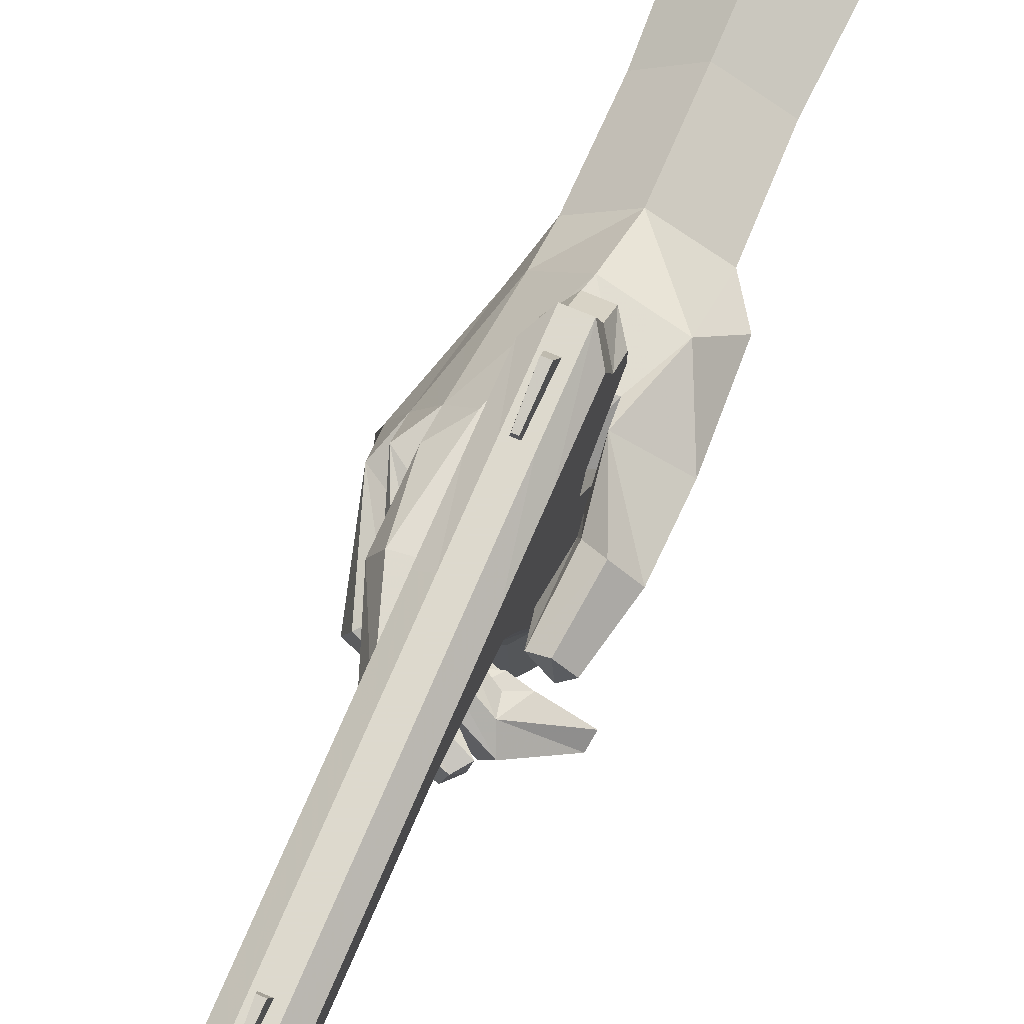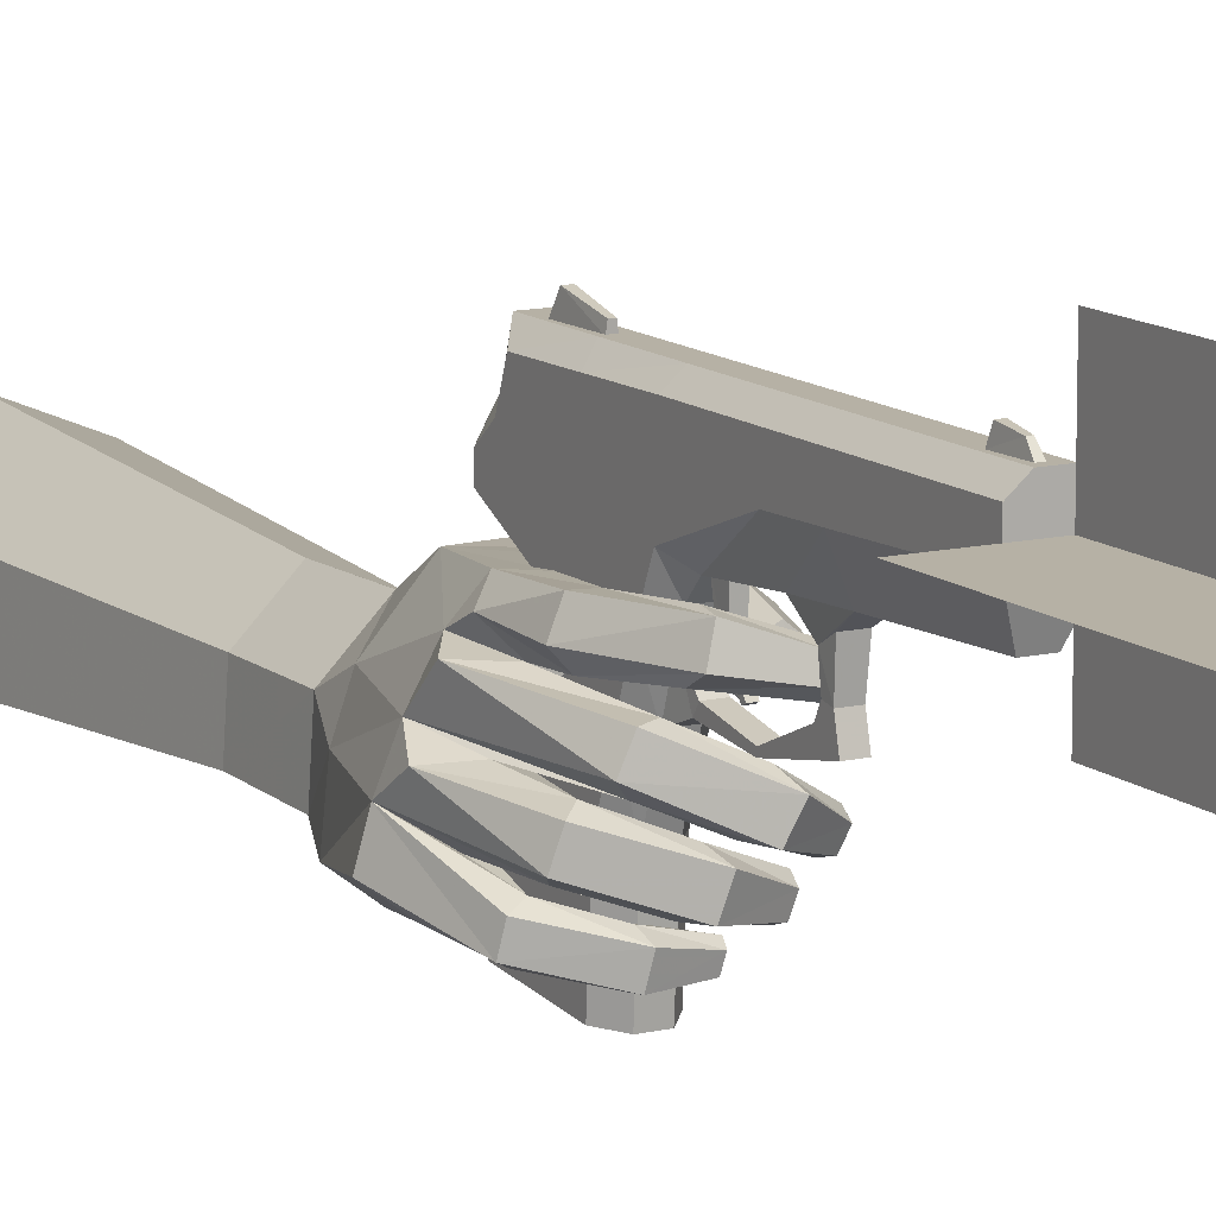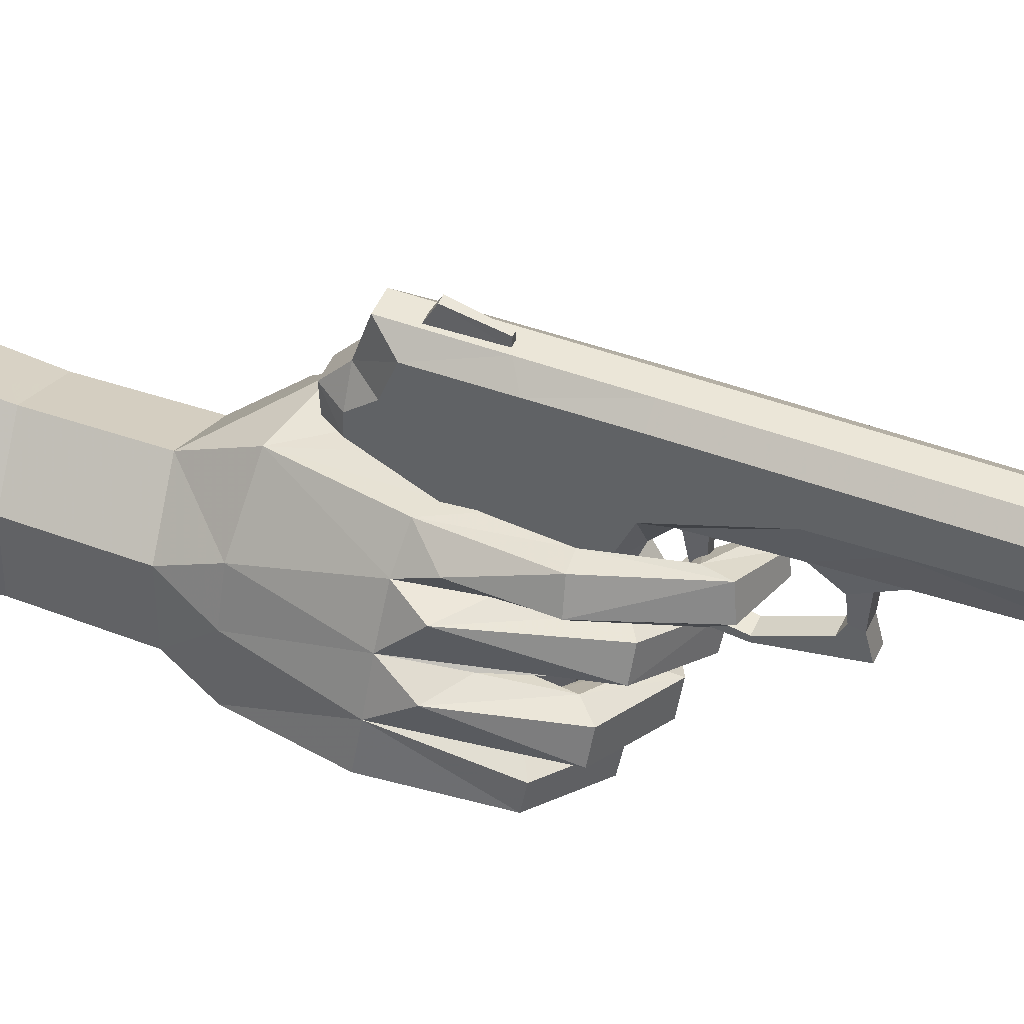
<metadata>
{"format":"obj","ext":"obj","renderer":"f3d","projection":"perspective","resolution":1024,"background":"white","views":[{"elev":71.9,"azim":-157.0,"up":"+Y"},{"elev":12.0,"azim":150.8,"up":"+Y"},{"elev":46.3,"azim":112.8,"up":"+Y"}]}
</metadata>
<code>
o rightHand
v 0.4223 -0.5542 2.41
v 0.2788 -0.129 2.749
v 0.1412 -0.4123 2.374
v 0.6673 -0.4841 2.404
v 0.6255 -0.06759 2.435
v 0.2925 0.2288 2.487
v -0.1068 0.06199 2.458
v 0.2194 -0.1961 -0.4332
v 0.1099 -0.06341 -0.6568
v 0.3579 0.1497 -0.995
v 0.4844 -0.08296 -0.985
v 0.4306 0.08027 -1.01
v 0.09839 0.143 -0.8666
v 0.1099 0.1338 -0.7656
v 0.003529 0.03875 -0.7544
v 0.08317 0.1876 -0.75
v 0.2119 0.231 -0.8208
v 0.3475 0.2874 -1.245
v 0.3955 0.1786 -1.257
v 0.5033 0.179 -1.257
v 0.4942 0.1637 -1.019
v 0.278 0.02133 -1.3
v 0.3304 -0.09746 -1.296
v 0.5832 -0.05382 -1.01
v 0.511 -0.09679 -1.288
v 0.4628 -0.1561 -1.206
v 0.4225 -0.09416 -1.36
v 0.3415 0.08774 -1.366
v 0.1128 0.3131 -0.5807
v 0.2348 0.317 -0.6141
v 0.3751 0.348 -0.9431
v 0.4154 0.367 -1.235
v 0.5001 -0.2751 -1.194
v 0.5387 -0.2939 -0.9009
v 0.5698 -0.4561 -0.8453
v 0.3902 -0.5207 -0.5424
v 0.6593 -0.4758 -0.8124
v 0.5325 -0.5493 -0.3865
v 0.3831 -0.4462 -0.03447
v 0.1795 -0.3435 -0.0605
v 0.08286 -0.2505 -0.2432
v -0.09096 0.1285 -0.7763
v -0.1233 0.1241 -0.9988
v -0.02608 0.09211 -0.964
v 0.08206 0.1776 -0.9586
v -0.06983 -0.1235 -0.1637
v 0 0 0
v -0.127 0.1224 -0.2097
v -0.1563 0.2106 -0.6869
v -0.1479 0.2396 -1.037
v 0.5961 -0.5165 -1.125
v 0.5298 -0.4879 -1.08
v 0.5116 -0.387 -1.093
v 0.5637 -0.3439 -1.149
v 0.6146 -0.2876 -0.9377
v 0.5752 -0.2916 -1.273
v 0.7512 -0.1876 -0.7474
v 0.7387 -0.07227 -0.9109
v 0.6721 0.002899 -0.7511
v 0.5303 -0.09383 -0.01678
v 0.5338 0.01457 -0.2428
v 0.2891 0.1208 0.02089
v 0.6065 -0.184 -0.2472
v 0.5605 -0.3955 -0.03923
v 0.638 -0.4547 -0.2536
v 0.7938 -0.3665 -0.7316
v 0.6581 -0.4826 -1.175
v 0.6379 -0.3727 -1.19
v 0.6252 -0.2494 -1.355
v 0.5837 -0.1226 -1.365
v 0.5666 0.1971 -0.7561
v 0.4503 0.3321 -0.7715
v 0.3174 0.2809 -0.2687
v 0.5695 0.2672 -0.9059
v 0.4848 -0.03284 -1.418
v 0.6614 0.1677 -0.9067
v 0.5763 0.2574 -1.262
v 0.5208 0.3753 -1.249
v 0.000399 0.3062 -0.3467
v 0.4318 0.08715 -1.421
v 0.1025 0.349 -0.6969
v -0.03479 0.3326 -1.031
v 0.05901 0.2739 -0.9886
v 0.0825 0.232 -1.327
v 0.1164 0.1317 -1.173
v -0.01807 0.1394 -1.354
v 0.02122 0.05272 -1.177
v 0.002607 0.2702 -1.329
v -0.07818 0.2043 -1.333
v 0.3569 0.3856 -1.568
v 0.3497 0.2215 -1.533
v 0.4126 0.2077 -1.601
v 0.266 0.1933 -1.552
v 0.12 0.1623 -1.702
v 0.2329 0.2991 -1.532
v 0.07952 0.2917 -1.677
v 0.3196 0.3181 -1.514
v 0.09358 0.227 -1.7
v -0.08371 -0.2947 -1.334
v -0.1461 -0.1721 -1.345
v -0.1248 -0.2388 -1.343
v 0.1069 -0.02481 -1.466
v 0.1271 -0.05477 -1.378
v 0.1744 -0.148 -1.369
v 0.09833 -0.1869 -1.325
v 0.1934 -0.1947 -1.45
v 0.04748 -0.08695 -1.334
v 0.3055 -0.3869 -1.37
v 0.2836 -0.3427 -1.289
v 0.1994 -0.372 -1.254
v 0.006834 -0.4523 -1.29
v 0.1639 -0.2655 -1.262
v -0.03667 -0.3218 -1.3
v 0.2451 -0.206 -1.384
v 0.2505 -0.2431 -1.296
v -0.02498 -0.3908 -1.3
v 0.1647 -0.4697 -1.226
v 0.1779 -0.542 -1.215
v 0.2735 -0.4399 -1.194
v 0.3871 -0.5642 -1.256
v 0.2905 -0.5321 -1.181
v 0.1378 -0.5697 -1.248
v 0.3652 -0.5247 -1.195
v 0.3486 -0.4361 -1.207
v 0.3586 -0.4078 -1.278
v 0.1191 -0.4675 -1.262
v 0.1166 -0.521 -1.256
v 0.1478 -0.5547 -1.3
v 0.1336 -0.4903 -1.309
v 0.37 -0.5563 -1.344
v 0.3493 -0.4443 -1.361
v 0.15 0.2104 -1.753
v 0.1256 0.2884 -1.738
v 0.4155 0.2587 -1.696
v 0.3774 0.3798 -1.674
v 0.2543 -0.3823 -1.471
v 0.003672 -0.4288 -1.361
v -0.02176 -0.3518 -1.367
v 0.2102 -0.2519 -1.482
v -0.1343 -0.2044 -1.412
v -0.09777 -0.2766 -1.405
v 0.1305 -0.2047 -1.547
v 0.06743 -0.08219 -1.558
v 0.38 -0.4374 0.4511
v 0.1827 -0.3379 0.4259
v 0.5519 -0.3882 0.4465
v 0.5225 -0.09596 0.4683
v 0.2888 0.112 0.5048
v 0.008682 -0.005039 0.4845
v 0.2712 0.1631 -1.623
v 0.2712 0.1537 -1.604
v 0.2363 0.1537 -1.604
v 0.2363 0.1631 -1.623
v 0.2307 0.262 -1.512
v 0.2307 0.2753 -1.557
v 0.2768 0.2753 -1.557
v 0.2768 0.262 -1.512
v 0.2269 0.4307 -1.48
v 0.2269 0.4307 -1.562
v 0.2806 0.4307 -1.562
v 0.2806 0.4307 -1.48
v 0.3713 0.6469 -1.847
v 0.3713 0.4845 -1.389
v 0.2972 0.4259 -1.469
v 0.3043 0.456 -1.847
v 0.1161 0.6469 -1.847
v 0.1161 0.6564 -1.397
v 0.1161 0.8283 -1.406
v 0.1161 0.8283 -1.831
v 0.2972 0.8922 -1.831
v 0.2972 0.8922 -1.406
v 0.3713 0.8283 -1.406
v 0.3713 0.8283 -1.831
v 0.3713 0.6564 -1.397
v 0.3713 0.6562 -0.6447
v 0.3713 0.8202 -0.7047
v 0.2972 0.8922 -0.5962
v 0.2972 0.6963 -0.5362
v 0.3713 0.8283 -2.814
v 0.3713 0.6733 -2.814
v 0.2972 0.6733 -2.814
v 0.2972 0.8922 -2.814
v 0.1161 0.6563 -1.021
v 0.1161 0.8242 -1.055
v 0.2972 0.8922 -1.001
v 0.3713 0.8242 -1.055
v 0.3713 0.6563 -1.021
v 0.2972 -0.7021 -1.165
v 0.3713 -0.6921 -1.075
v 0.3713 -0.6504 -0.6007
v 0.2972 -0.6422 -0.4922
v 0.2972 0.3444 -1.394
v 0.3713 0.2718 -1.295
v 0.2972 0.2509 -1.36
v 0.3713 0.5267 -0.9649
v 0.3713 0.3348 -0.8194
v 0.3713 0.4749 -0.5376
v 0.2972 0.4531 -0.4394
v 0.2972 0.3142 -0.7259
v 0.1161 0.569 -0.5409
v 0.1161 0.5267 -0.9649
v 0.1161 0.3348 -0.8194
v 0.1161 0.4749 -0.5376
v 0.3713 0.2226 -0.863
v 0.2972 0.2123 -0.7349
v 0.2972 -0.1055 -0.5571
v 0.3713 -0.1136 -0.6656
v 0.3713 0.04884 -1.211
v 0.3713 -0.248 -1.105
v 0.2972 -0.258 -1.195
v 0.2972 0.04085 -1.289
v 0.1161 0.2226 -0.863
v 0.1161 0.04884 -1.211
v 0.1161 -0.248 -1.105
v 0.1161 -0.1136 -0.6656
v 0.1161 0.2718 -1.295
v 0.1161 -0.6921 -1.075
v 0.1161 -0.6504 -0.6007
v 0.1903 0.2509 -1.36
v 0.1903 0.04085 -1.289
v 0.1903 0.3444 -1.394
v 0.1831 0.456 -1.847
v 0.1903 0.4259 -1.469
v 0.1161 0.4845 -1.389
v 0.1903 0.8922 -2.814
v 0.1903 0.6733 -2.814
v 0.1161 0.6733 -2.814
v 0.1161 0.8283 -2.814
v 0.1903 0.8922 -1.406
v 0.1903 0.8922 -1.831
v 0.1903 0.8922 -1.001
v 0.1903 0.6963 -0.5362
v 0.1903 0.8922 -0.5962
v 0.1161 0.8202 -0.7047
v 0.1161 0.6562 -0.6447
v 0.1903 0.3142 -0.7259
v 0.1903 0.4531 -0.4394
v 0.1903 0.2123 -0.7349
v 0.1903 -0.1055 -0.5571
v 0.1903 -0.6422 -0.4922
v 0.1903 -0.7021 -1.165
v 0.1903 -0.258 -1.195
v 0.2835 0.1332 -1.438
v 0.204 0.1332 -1.438
v 0.2835 0.08827 -1.409
v 0.204 0.08827 -1.409
v 0.204 0.08138 -1.692
v 0.204 0.05471 -1.691
v 0.2835 0.05471 -1.691
v 0.2835 0.08138 -1.692
v 0.204 0.1824 -1.933
v 0.204 0.1199 -2.042
v 0.2835 0.1199 -2.042
v 0.2835 0.1824 -1.933
v 0.204 0.2415 -1.964
v 0.204 0.2313 -2.016
v 0.2835 0.2313 -2.016
v 0.2835 0.2415 -1.964
v 0.1986 0.3596 -1.956
v 0.1986 0.4028 -2.032
v 0.2888 0.4028 -2.032
v 0.2888 0.3596 -1.956
v 0.3713 0.6537 -2.116
v 0.3043 0.4681 -2.132
v 0.2972 0.4869 -2.756
v 0.3713 0.8283 -2.083
v 0.2972 0.8922 -2.083
v 0.1903 0.8922 -2.083
v 0.1161 0.8283 -2.083
v 0.1161 0.6537 -2.116
v 0.1903 0.4869 -2.756
v 0.1831 0.4681 -2.132
v 0.1903 0.5771 -0.4323
v 0.2972 0.5771 -0.4323
v 0.3713 0.569 -0.5409
v 0.2657 0.9287 -0.9887
v 0.2712 0.8879 -0.9874
v 0.2363 0.8879 -0.9874
v 0.2418 0.9287 -0.9887
v 0.2269 0.8758 -0.7261
v 0.2354 0.9761 -0.7787
v 0.2806 0.8758 -0.7261
v 0.2721 0.9761 -0.7787
v 0.2643 0.9404 -2.729
v 0.2685 0.89 -2.773
v 0.239 0.89 -2.773
v 0.2432 0.9404 -2.729
v 0.231 0.8918 -2.596
v 0.2375 0.9573 -2.617
v 0.2765 0.8918 -2.596
v 0.27 0.9573 -2.617
v 0.6788 0.7468 -2.829
v 0.6788 0.7468 -4.721
v -0.2669 0.7468 -4.721
v -0.2669 0.7468 -2.829
v 0.2059 0.274 -2.829
v 0.2059 0.274 -4.721
v 0.2059 1.22 -4.721
v 0.2059 1.22 -2.829
f 150 151 152
f 200 201 203
f 259 262 222
f 261 260 264
f 201 200 183
f 184 183 235
f 187 186 176
f 195 187 175
f 196 195 275
f 276 277 278
f 279 278 280
f 281 280 283
f 277 276 283
f 276 279 281
f 284 285 287
f 287 286 289
f 289 288 291
f 285 284 290
f 284 287 291
f 224 221 216
f 292 293 294
f 296 297 298
f 153 150 152
f 201 202 203
f 262 165 222
f 260 272 264
f 200 235 183
f 234 184 235
f 175 187 176
f 275 195 175
f 197 196 275
f 279 276 278
f 281 279 280
f 280 282 283
f 282 277 283
f 283 276 281
f 285 286 287
f 286 288 289
f 288 290 291
f 284 291 290
f 287 289 291
f 295 292 294
f 299 296 298
f 1 2 3
f 2 1 4
f 4 5 2
f 6 2 5
f 6 7 2
f 3 2 7
f 8 9 10
f 10 11 8
f 12 11 10
f 13 14 15
f 14 16 15
f 16 9 15
f 17 9 16
f 10 9 17
f 18 10 17
f 10 18 19
f 10 19 20
f 20 21 10
f 12 10 21
f 12 21 22
f 12 22 23
f 11 12 23
f 11 23 24
f 25 11 24
f 11 25 26
f 27 24 23
f 28 22 21
f 17 16 29
f 30 17 29
f 31 17 30
f 18 17 31
f 32 18 31
f 11 26 33
f 34 11 33
f 11 34 8
f 34 35 8
f 35 36 8
f 35 37 36
f 37 38 36
f 36 38 39
f 40 36 39
f 36 40 8
f 8 40 41
f 8 41 9
f 42 9 41
f 9 42 15
f 42 43 15
f 15 43 44
f 15 44 45
f 13 15 45
f 46 42 41
f 40 47 41
f 47 46 41
f 47 48 46
f 48 42 46
f 49 42 48
f 50 42 49
f 43 42 50
f 51 37 35
f 35 52 51
f 35 34 52
f 34 53 52
f 34 54 53
f 54 34 55
f 34 33 55
f 56 55 33
f 57 58 59
f 60 61 62
f 60 63 61
f 60 64 63
f 65 63 64
f 65 64 38
f 65 38 66
f 37 66 38
f 37 51 66
f 67 66 51
f 66 67 57
f 67 68 57
f 68 54 57
f 55 57 54
f 55 56 57
f 69 57 56
f 57 69 58
f 69 70 58
f 70 25 58
f 39 38 64
f 66 57 65
f 71 72 73
f 71 73 61
f 59 71 61
f 59 61 63
f 57 59 63
f 57 63 65
f 74 72 71
f 25 24 58
f 58 24 59
f 24 27 59
f 27 75 59
f 59 75 76
f 59 76 71
f 76 21 71
f 74 71 21
f 21 20 74
f 77 74 20
f 77 78 74
f 78 72 74
f 78 32 72
f 31 72 32
f 72 31 73
f 31 30 73
f 29 73 30
f 29 79 73
f 21 76 28
f 80 28 76
f 75 80 76
f 48 79 49
f 79 48 47
f 62 79 47
f 73 79 62
f 73 62 61
f 79 29 81
f 79 81 49
f 50 49 81
f 82 50 81
f 81 83 82
f 83 81 13
f 13 45 83
f 29 16 81
f 14 81 16
f 13 81 14
f 84 85 86
f 85 87 86
f 43 86 87
f 87 44 43
f 44 87 85
f 45 44 85
f 85 84 45
f 83 45 84
f 83 84 82
f 88 86 89
f 86 43 89
f 50 89 43
f 89 50 82
f 88 89 82
f 82 84 88
f 84 86 88
f 32 90 18
f 19 18 91
f 19 91 92
f 93 92 91
f 92 93 94
f 94 93 95
f 96 94 95
f 90 96 95
f 95 97 90
f 18 90 97
f 18 97 91
f 91 97 93
f 97 95 93
f 94 96 98
f 20 19 92
f 99 100 101
f 28 102 22
f 22 102 103
f 22 103 104
f 104 103 105
f 105 106 104
f 106 105 99
f 99 105 107
f 100 99 107
f 102 100 107
f 107 103 102
f 103 107 105
f 23 22 104
f 23 104 106
f 27 23 106
f 56 33 108
f 33 109 108
f 110 108 109
f 108 110 111
f 111 110 112
f 113 111 112
f 114 113 112
f 112 115 114
f 26 114 115
f 26 115 109
f 33 26 109
f 115 112 110
f 109 115 110
f 111 113 116
f 25 114 26
f 117 118 119
f 120 121 122
f 121 120 123
f 52 123 120
f 52 53 123
f 53 124 123
f 53 125 124
f 119 124 125
f 125 126 119
f 117 119 126
f 126 127 117
f 118 117 127
f 122 118 127
f 118 122 121
f 118 121 119
f 124 119 121
f 123 124 121
f 51 52 120
f 54 125 53
f 128 127 129
f 122 127 128
f 122 128 120
f 130 120 128
f 120 130 51
f 67 51 130
f 130 131 67
f 131 68 67
f 131 54 68
f 125 54 131
f 131 129 125
f 126 125 129
f 126 129 127
f 130 128 129
f 131 130 129
f 132 98 133
f 94 98 132
f 94 132 92
f 134 92 132
f 92 134 20
f 77 20 134
f 134 135 77
f 135 78 77
f 135 32 78
f 90 32 135
f 135 133 90
f 96 90 133
f 96 133 98
f 134 132 133
f 135 134 133
f 136 137 138
f 139 136 138
f 136 139 69
f 139 70 69
f 139 25 70
f 114 25 139
f 139 138 114
f 113 114 138
f 113 138 116
f 137 116 138
f 111 116 137
f 111 137 108
f 136 108 137
f 108 136 56
f 69 56 136
f 100 102 140
f 100 140 101
f 141 101 140
f 99 101 141
f 99 141 106
f 142 106 141
f 106 142 27
f 75 27 142
f 142 143 75
f 143 80 75
f 143 28 80
f 102 28 143
f 143 140 102
f 143 142 140
f 142 141 140
f 40 39 144
f 39 64 146
f 64 60 146
f 60 62 147
f 62 47 148
f 47 40 149
f 148 149 6
f 147 148 5
f 146 147 4
f 4 1 144
f 1 3 145
f 149 145 7
f 153 152 154
f 156 157 151
f 151 157 154
f 156 150 155
f 155 154 159
f 160 156 159
f 160 161 156
f 154 157 161
f 162 163 164
f 166 167 168
f 170 171 172
f 173 172 174
f 175 176 178
f 179 180 181
f 167 183 168
f 172 171 186
f 174 172 186
f 188 189 190
f 192 193 194
f 193 192 163
f 164 163 192
f 163 195 193
f 197 198 199
f 204 205 207
f 208 204 209
f 210 211 208
f 212 213 215
f 202 216 213
f 196 199 205
f 193 196 204
f 211 194 193
f 215 214 217
f 207 206 190
f 209 207 190
f 210 209 189
f 216 219 213
f 216 221 219
f 222 223 224
f 225 226 227
f 169 168 230
f 231 229 168
f 232 233 235
f 236 237 202
f 238 236 212
f 239 238 212
f 240 239 215
f 217 241 240
f 214 242 241
f 213 220 214
f 221 192 219
f 222 165 223
f 182 181 226
f 171 170 230
f 185 171 231
f 232 178 233
f 199 198 237
f 205 199 236
f 206 205 238
f 240 191 239
f 241 188 191
f 242 210 188
f 220 211 210
f 219 194 244
f 194 211 245
f 211 220 245
f 220 219 244
f 246 244 247
f 245 246 249
f 243 245 249
f 244 243 250
f 248 247 252
f 249 248 252
f 250 249 254
f 247 250 254
f 252 251 255
f 253 252 256
f 254 253 257
f 251 254 258
f 256 255 260
f 257 256 261
f 258 257 262
f 255 258 262
f 180 263 265
f 179 266 263
f 182 267 266
f 268 267 182
f 228 269 225
f 227 270 269
f 271 272 227
f 271 265 272
f 263 162 165
f 266 173 162
f 267 170 173
f 230 170 267
f 269 169 230
f 270 166 169
f 272 222 166
f 262 261 264
f 260 259 222
f 224 201 167
f 273 232 235
f 273 274 232
f 275 175 178
f 163 174 187
f 166 224 167
f 162 174 163
f 233 231 184
f 177 185 231
f 186 185 176
f 202 201 224
f 275 274 197
f 237 198 274
f 203 237 200
f 181 180 265
f 226 181 271
f 227 226 271
f 223 164 221
f 224 223 221
f 145 40 144
f 144 39 146
f 60 147 146
f 62 148 147
f 47 149 148
f 40 145 149
f 149 7 6
f 148 6 5
f 147 5 4
f 146 4 144
f 144 1 145
f 145 3 7
f 155 153 154
f 150 156 151
f 152 151 154
f 150 153 155
f 154 158 159
f 156 155 159
f 161 157 156
f 158 154 161
f 165 162 164
f 169 166 168
f 173 170 172
f 162 173 174
f 176 177 178
f 182 179 181
f 183 184 168
f 171 185 186
f 187 174 186
f 191 188 190
f 195 196 193
f 196 197 199
f 205 206 207
f 204 207 209
f 209 210 208
f 213 214 215
f 212 202 213
f 204 196 205
f 208 193 204
f 208 211 193
f 218 215 217
f 206 191 190
f 189 209 190
f 188 210 189
f 219 220 213
f 166 222 224
f 228 225 227
f 168 229 230
f 184 231 168
f 233 234 235
f 237 203 202
f 236 202 212
f 215 239 212
f 218 240 215
f 218 217 240
f 217 214 241
f 220 242 214
f 192 194 219
f 165 164 223
f 225 182 226
f 229 171 230
f 171 229 231
f 178 177 233
f 236 199 237
f 238 205 236
f 239 206 238
f 191 206 239
f 240 241 191
f 241 242 188
f 242 220 210
f 194 243 244
f 243 194 245
f 220 246 245
f 246 220 244
f 248 246 247
f 246 248 249
f 250 243 249
f 247 244 250
f 247 251 252
f 253 249 252
f 249 253 254
f 251 247 254
f 256 252 255
f 257 253 256
f 258 254 257
f 255 251 258
f 255 259 260
f 256 260 261
f 257 261 262
f 259 255 262
f 263 264 265
f 180 179 263
f 179 182 266
f 225 268 182
f 269 268 225
f 228 227 269
f 272 270 227
f 265 264 272
f 264 263 165
f 263 266 162
f 266 267 173
f 268 230 267
f 268 269 230
f 269 270 169
f 270 272 166
f 165 262 264
f 272 260 222
f 201 183 167
f 200 273 235
f 274 178 232
f 274 275 178
f 195 163 187
f 234 233 184
f 233 177 231
f 185 177 176
f 216 202 224
f 274 198 197
f 273 237 274
f 237 273 200
f 181 265 271
f 164 192 221

</code>
